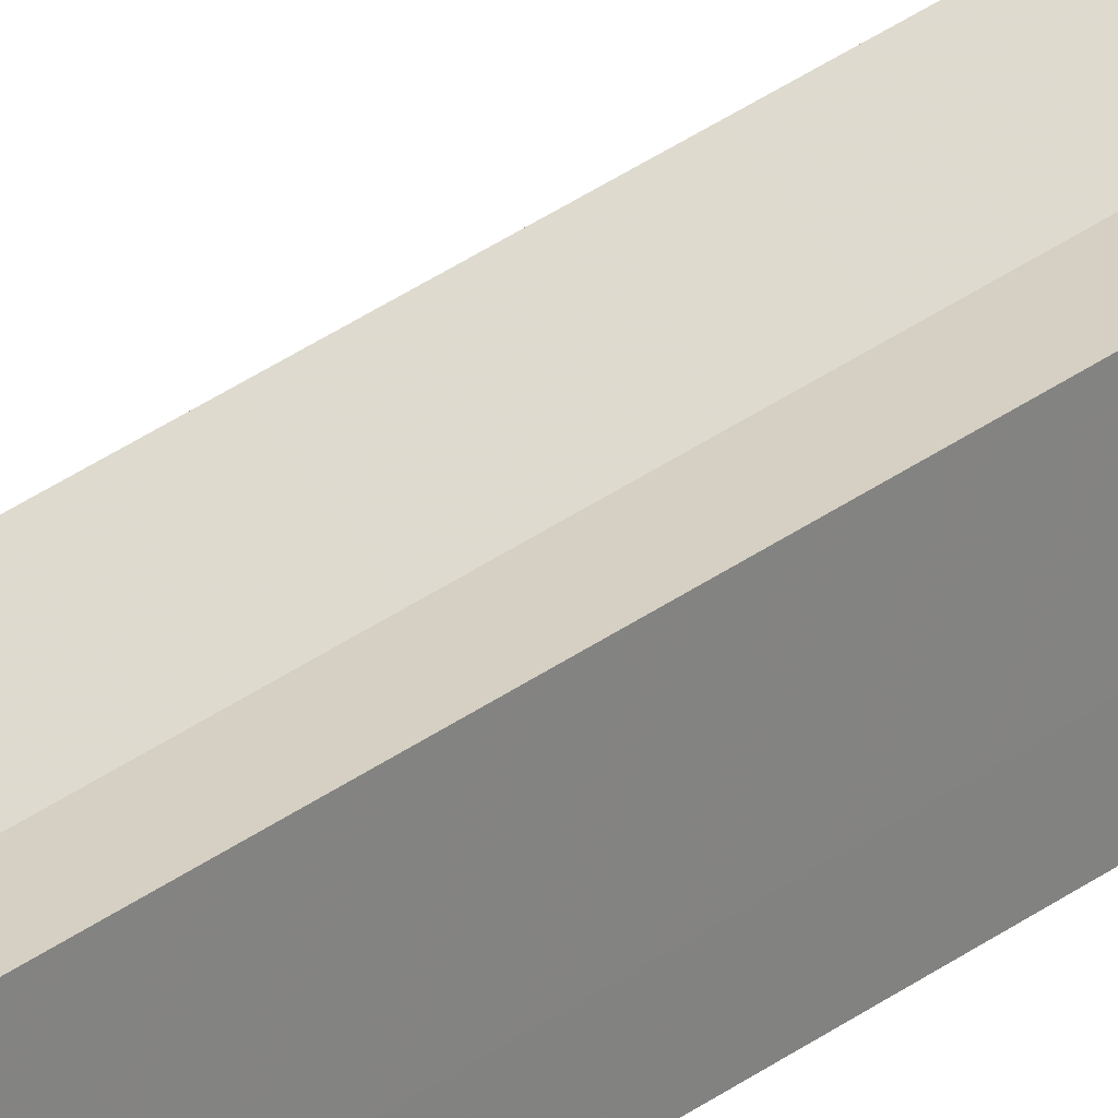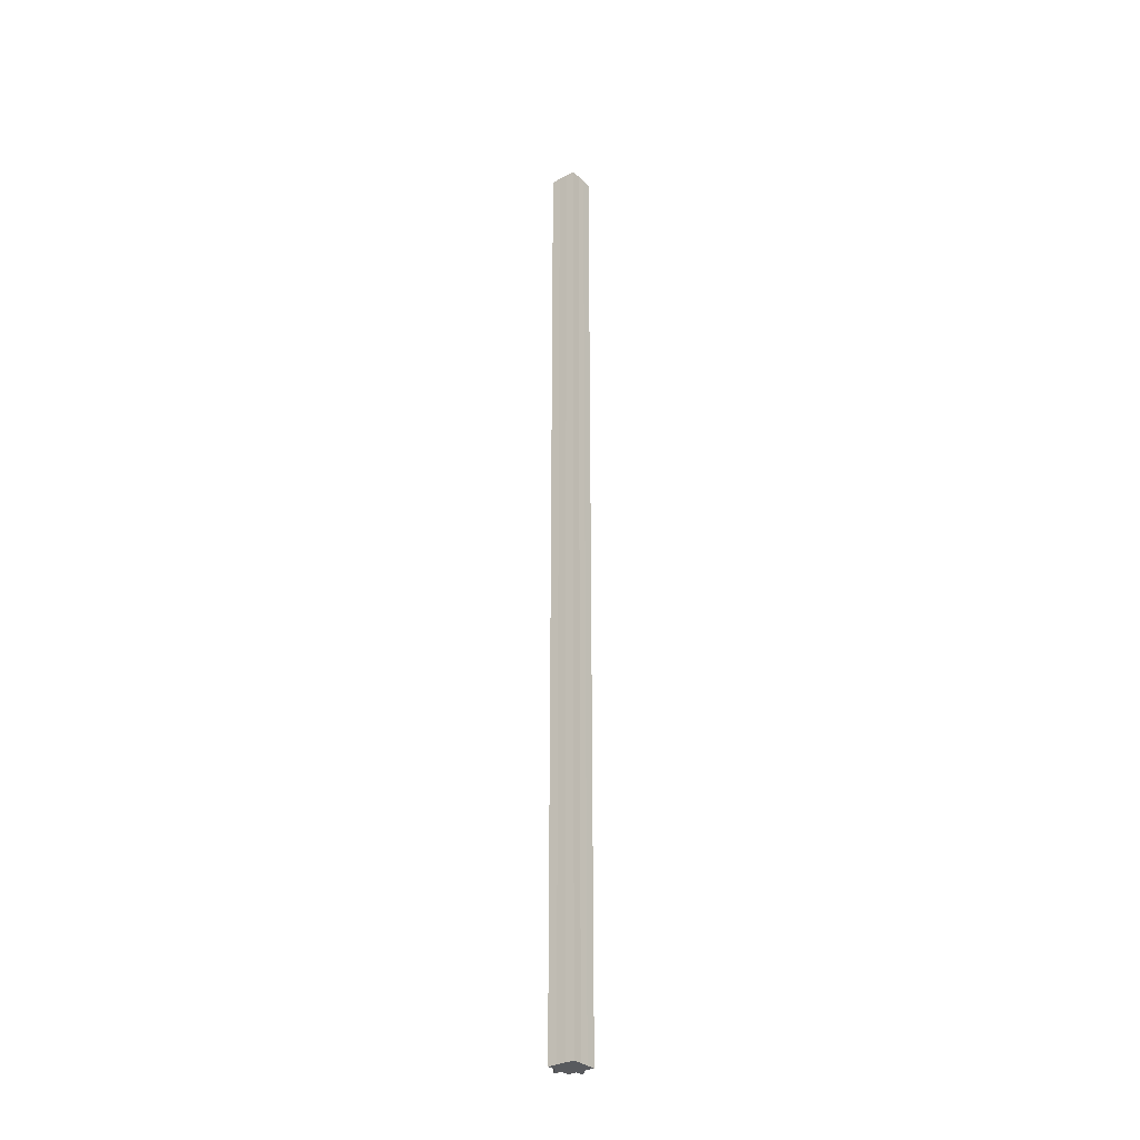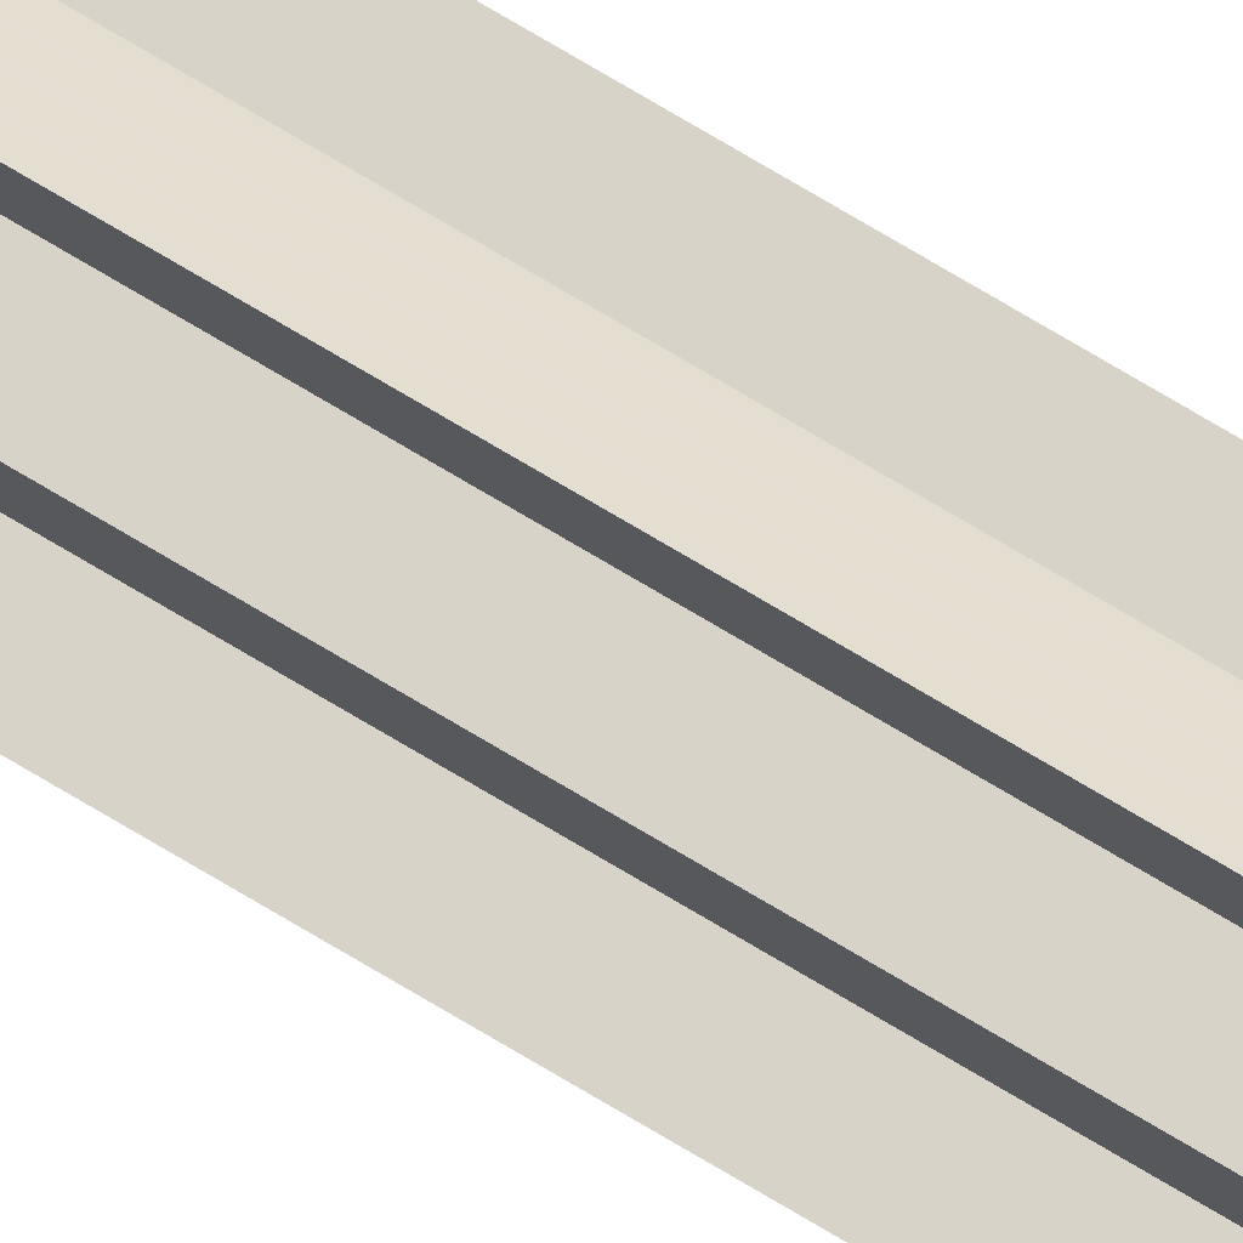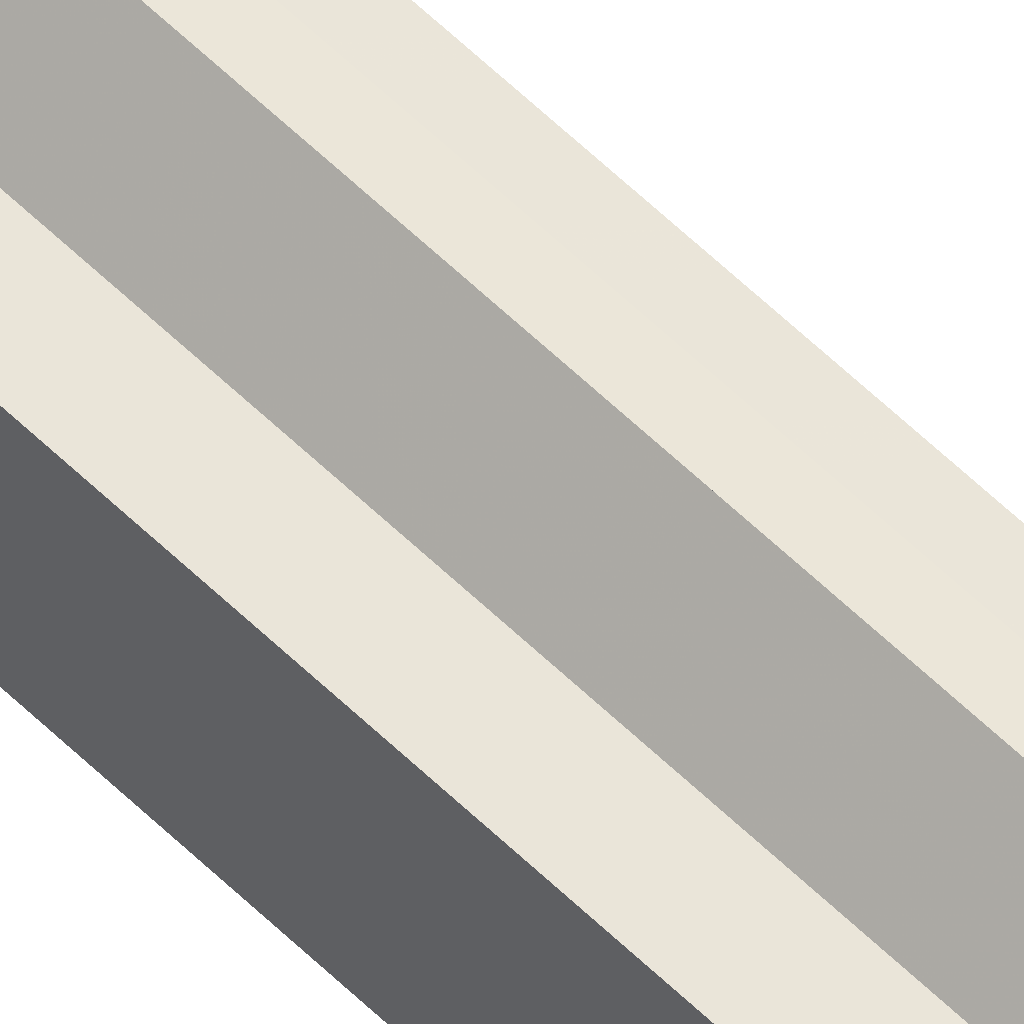
<metadata>
{"format":"obj","ext":"obj","renderer":"f3d","projection":"perspective","resolution":1024,"background":"white","views":[{"elev":26.3,"azim":38.5,"up":"+Y"},{"elev":-31.2,"azim":37.9,"up":"+Z"},{"elev":76.5,"azim":-59.4,"up":"+Y"},{"elev":57.5,"azim":135.6,"up":"+Y"}]}
</metadata>
<code>
o 2251
v 2253 1880 14
v 2253 1880 14
v 2253 1880 15.07
v 2253 1880 14
v 2253 1880 15.07
v 2253 1880 14
v 2253 1880 15.07
v 2253 1880 14
v 2253 1880 15.07
v 2253 1880 14
v 2253 1880 15.07
v 2253 1880 14
v 2253 1880 15.07
v 2253 1880 14
v 2253 1880 14
v 2253 1880 14
v 2253 1880 14
v 2253 1880 14
v 2253 1880 14
v 2253 1880 14
v 2253 1880 15.07
v 2253 1880 15.07
v 2253 1880 14
v 2253 1880 15.07
v 2253 1880 14
v 2253 1880 14
v 2253 1880 14
v 2253 1880 14
v 2253 1880 14
v 2253 1880 15.07
v 2253 1880 15.07
v 2253 1880 15.07
v 2253 1880 14
v 2253 1880 14
v 2253 1880 15.07
v 2253 1880 15.07
v 2253 1880 15.07
v 2253 1880 15.07
v 2253 1880 15.07
v 2253 1880 14
v 2253 1880 15.07
v 2253 1880 14
v 2253 1880 15.07
v 2253 1880 14
v 2253 1880 14
v 2253 1880 14
v 2253 1880 14
v 2253 1880 15.07
v 2253 1880 14
v 2253 1880 14
v 2253 1880 14
v 2253 1880 15.07
v 2253 1880 14
v 2253 1880 15.07
v 2253 1880 14
v 2253 1880 14
v 2253 1880 15.07
v 2253 1880 15.07
v 2253 1880 14
v 2253 1880 15.07
v 2253 1880 14
v 2253 1880 14
v 2253 1880 15.07
v 2253 1880 15.07
v 2253 1880 14
v 2253 1880 14
v 2253 1880 15.07
v 2253 1880 15.07
v 2253 1880 14
v 2253 1880 14
v 2253 1880 15.07
v 2253 1880 15.07
v 2253 1880 15.07
v 2253 1880 15.07
v 2253 1880 15.07
v 2253 1880 15.07
v 2253 1880 15.07
v 2253 1880 15.07
v 2253 1880 15.07
v 2253 1880 15.07
v 2253 1880 15.07
v 2253 1880 15.07
v 2253 1880 15.07
v 2253 1880 14
v 2253 1880 14
v 2253 1880 15.07
f 1 2 3
f 2 4 5
f 6 1 7
f 7 8 9
f 9 10 11
f 11 12 13
f 14 12 15
f 14 16 12
f 14 15 17
f 14 18 16
f 14 17 19
f 14 20 18
f 21 19 22
f 14 19 23
f 24 25 21
f 14 23 26
f 27 28 24
f 28 29 30
f 31 26 32
f 14 33 20
f 14 34 33
f 35 20 36
f 37 34 38
f 39 40 35
f 41 42 37
f 43 44 39
f 45 46 41
f 46 47 48
f 49 50 43
f 50 51 52
f 51 53 54
f 55 56 57
f 58 59 60
f 14 61 59
f 14 62 61
f 63 62 64
f 65 66 63
f 67 61 68
f 69 70 67
f 71 60 72
f 71 72 73
f 71 74 75
f 71 76 74
f 71 77 76
f 71 78 77
f 71 79 78
f 71 80 79
f 71 81 80
f 71 82 81
f 71 83 82
f 71 32 83
f 84 85 86

</code>
